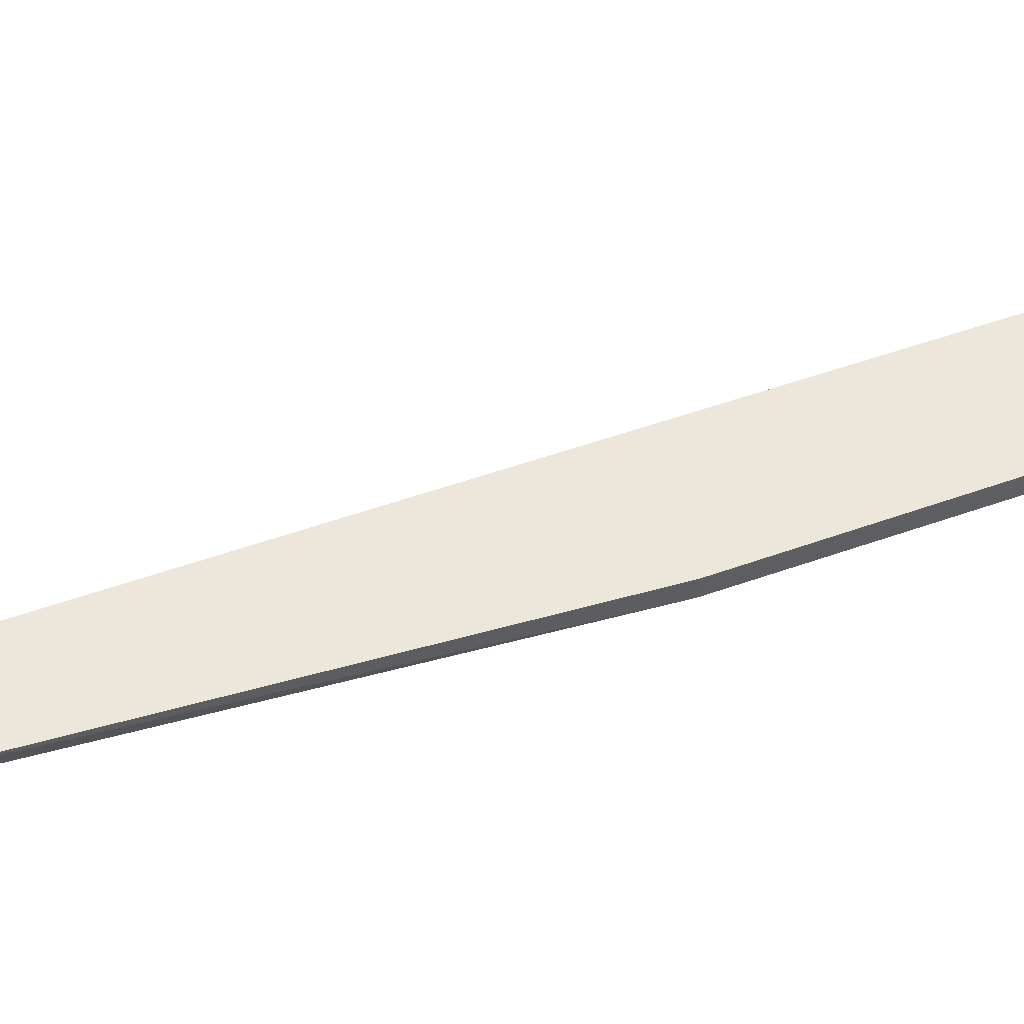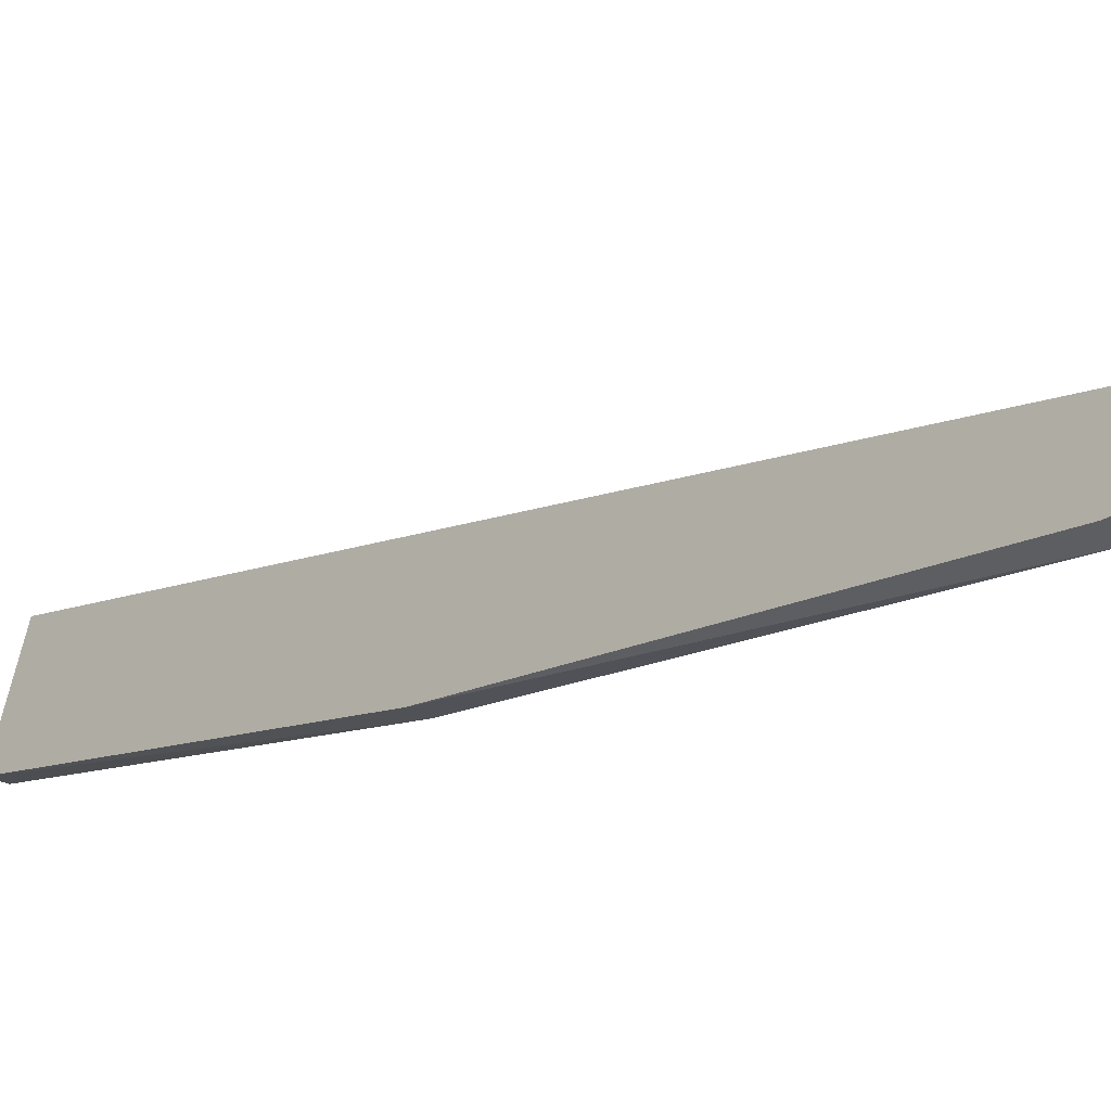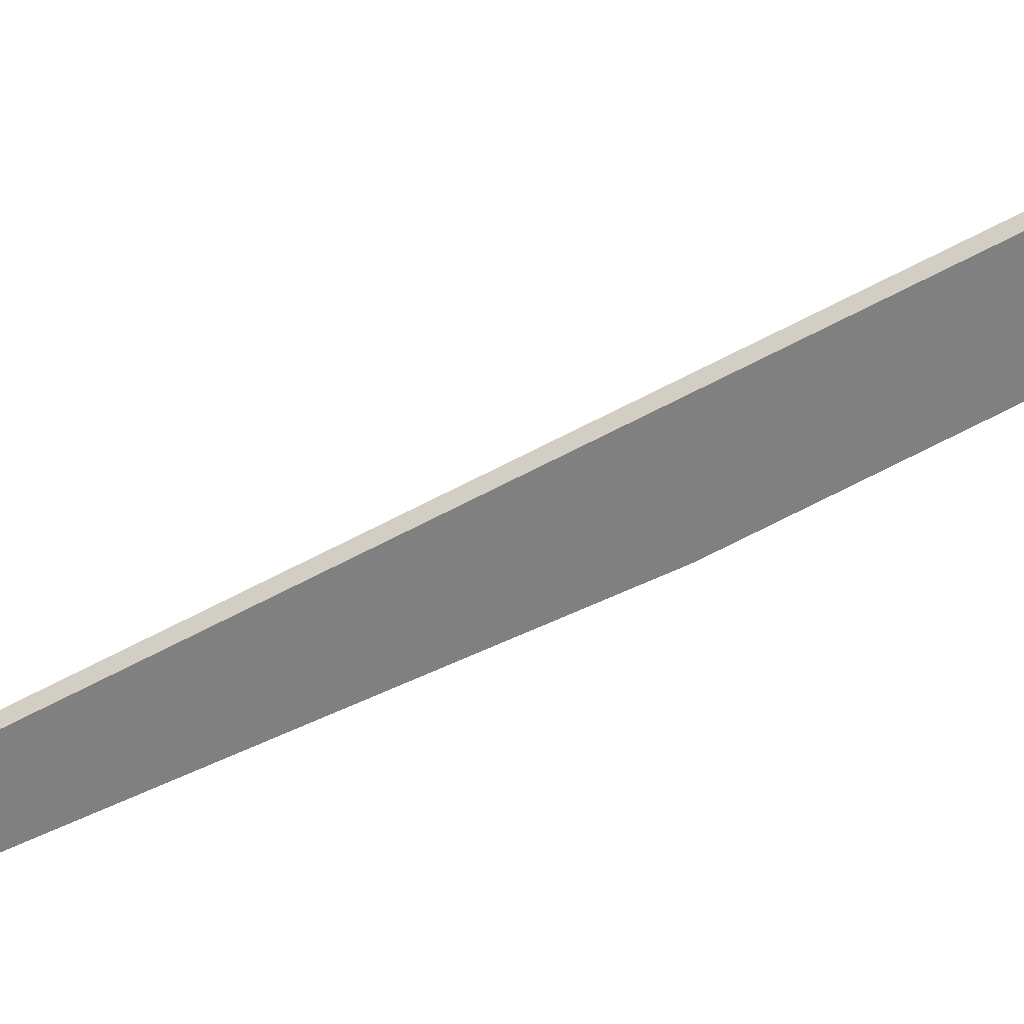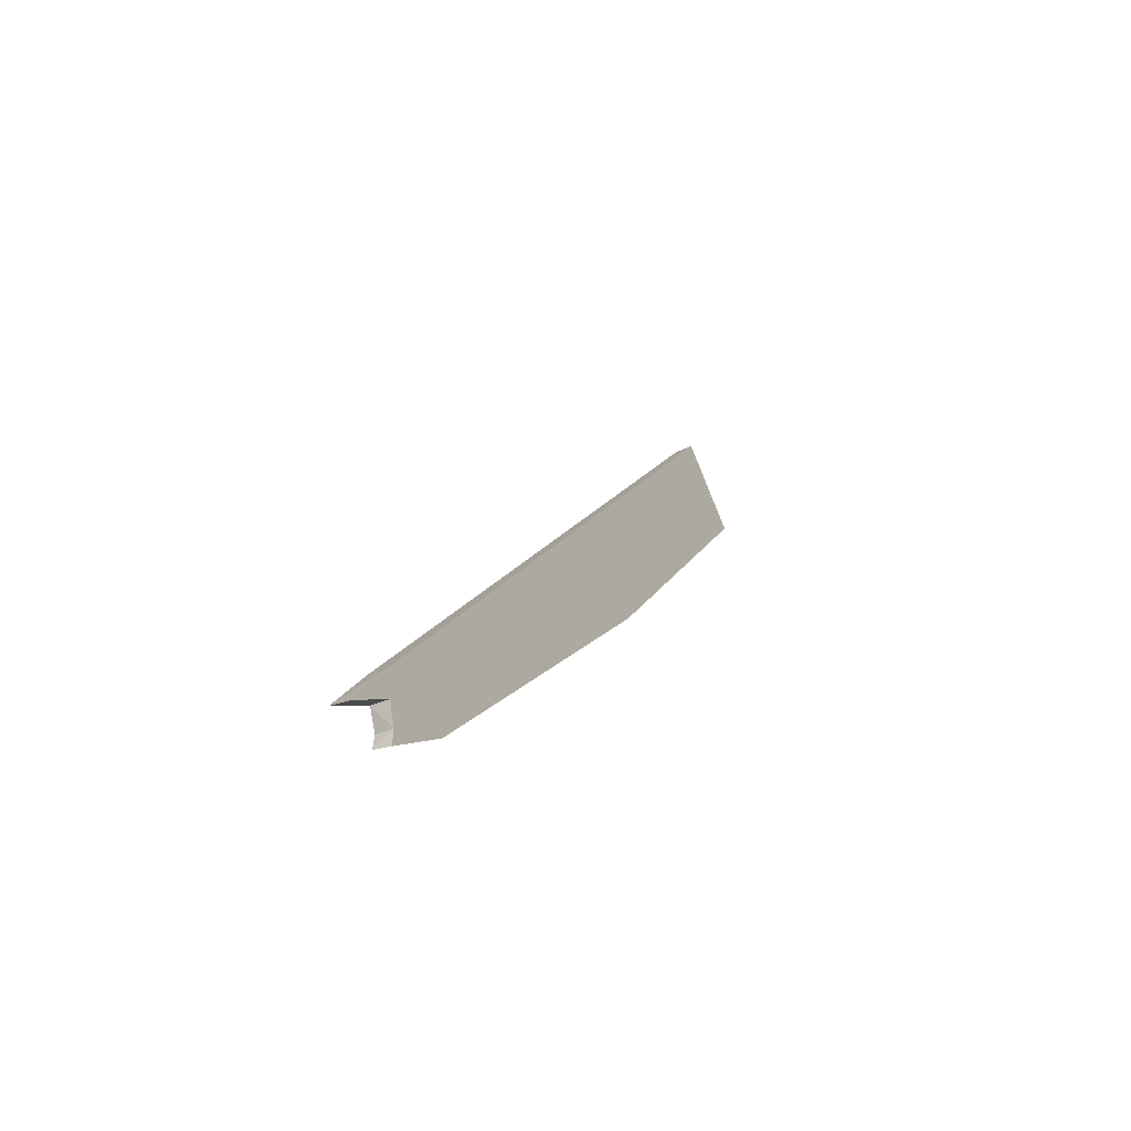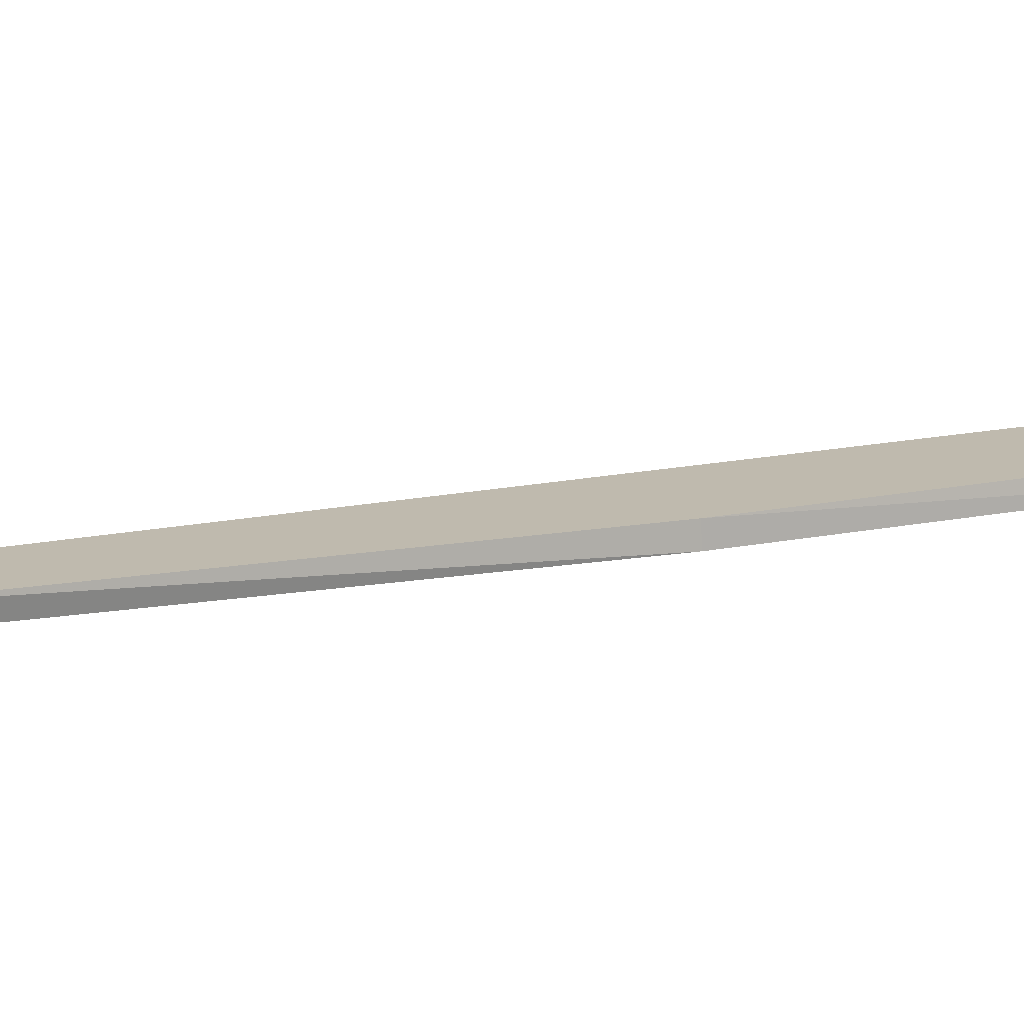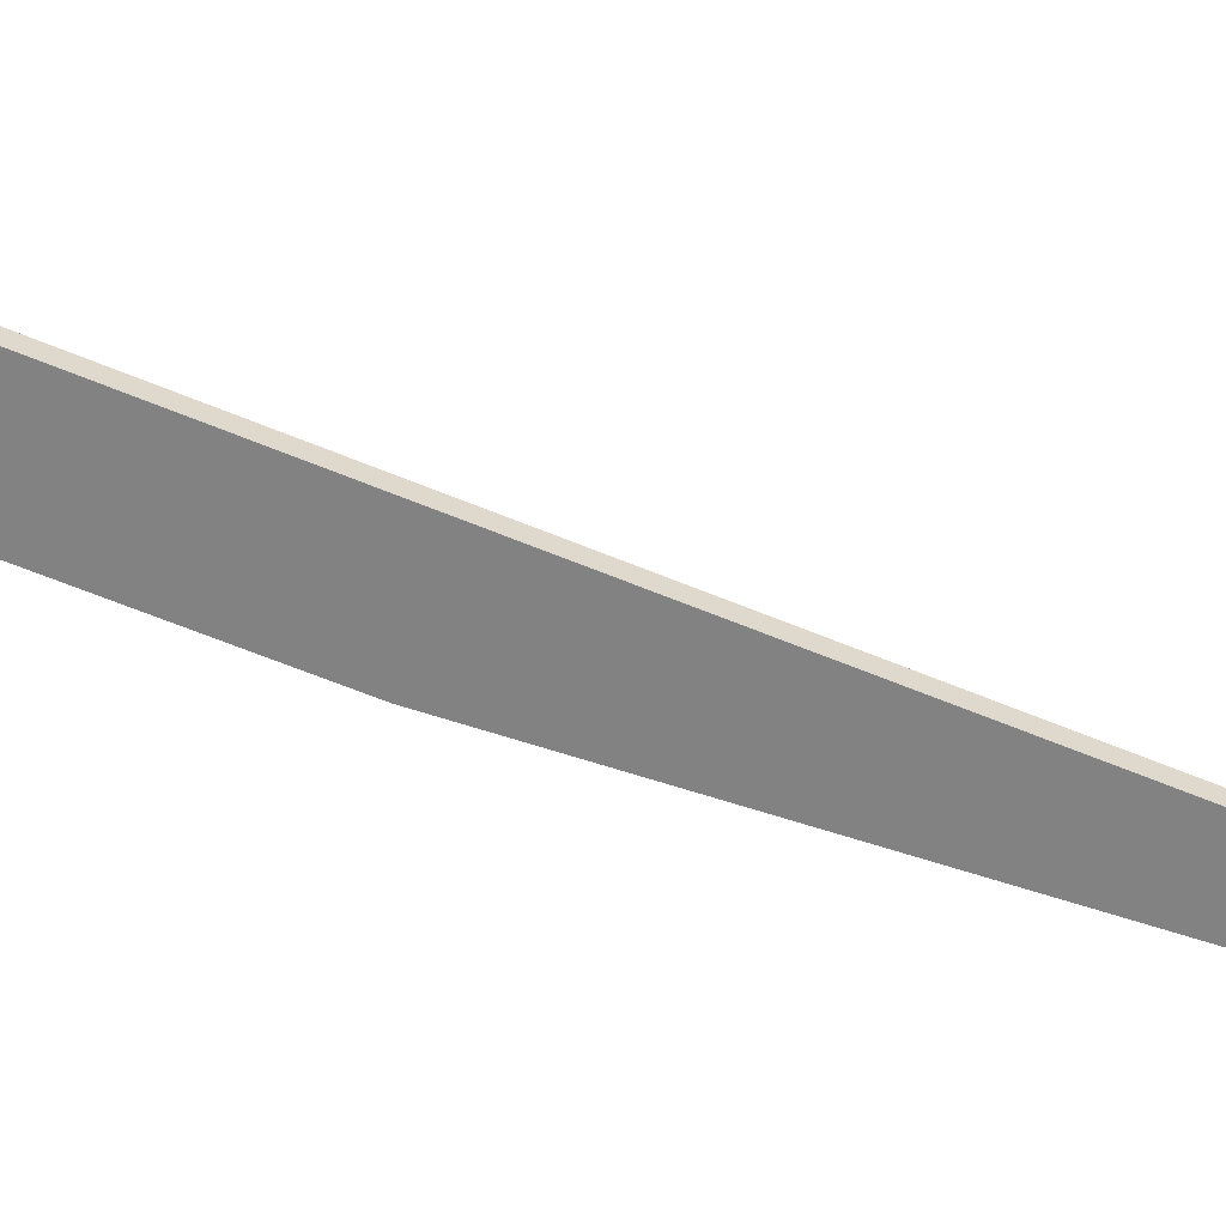
<metadata>
{"format":"obj","ext":"obj","renderer":"f3d","projection":"perspective","resolution":1024,"background":"white","views":[{"elev":-29.0,"azim":-120.5,"up":"+Z"},{"elev":-40.3,"azim":109.9,"up":"+Z"},{"elev":33.9,"azim":-128.4,"up":"+Z"},{"elev":76.9,"azim":169.5,"up":"+Y"},{"elev":-70.7,"azim":-115.2,"up":"+Z"},{"elev":25.3,"azim":66.7,"up":"+Z"}]}
</metadata>
<code>
o Cube.004_Cube.008
v -0.2544 -0.5411 0.3116
v 0.2517 0.576 -0.1908
v -0.2844 -0.5848 0.1829
v 0.2227 0.5226 -0.2347
v -0.2318 -0.5521 0.31
v 0.2747 0.5657 -0.1906
v -0.2626 -0.5968 0.1781
v 0.2436 0.5075 -0.2324
v 0.215 0.4943 -0.1495
v 0.1748 0.4216 -0.2202
v 0.1959 0.4066 -0.2148
v 0.2376 0.4834 -0.151
v -0.07892 -0.1312 -0.02004
v -0.05652 -0.1423 -0.02337
v -0.02426 -0.09426 0.1062
v -0.04685 -0.08332 0.1078
v -0.2762 -0.5728 0.2181
v 0.2184 0.5109 -0.2148
v -0.2536 -0.5838 0.2165
v 0.2393 0.4962 -0.2155
v 0.2161 0.4449 -0.1913
v 0.1953 0.4607 -0.1977
v -0.06872 -0.1151 0.01423
v -0.04613 -0.126 0.01266
v -0.2633 -0.5542 0.2732
v 0.2394 0.4921 -0.1844
v 0.231 0.4739 -0.179
v -0.03325 -0.1073 0.06773
v 0.2177 0.5049 -0.184
v -0.2407 -0.5651 0.2716
v 0.2081 0.4844 -0.1789
v -0.05584 -0.09637 0.0693
f 22 4 10
f 4 11 10
f 26 12 27
f 6 9 12
f 30 1 25
f 26 2 6
f 15 9 16
f 27 15 28
f 10 14 13
f 23 10 13
f 23 3 17
f 13 7 3
f 30 15 5
f 15 1 5
f 14 19 7
f 32 17 25
f 32 22 23
f 11 24 14
f 8 18 20
f 3 19 17
f 8 21 11
f 31 18 22
f 9 29 31
f 16 31 32
f 16 25 1
f 24 30 19
f 21 28 24
f 18 26 20
f 19 25 17
f 20 27 21
f 22 18 4
f 4 8 11
f 26 6 12
f 6 2 9
f 30 5 1
f 26 29 2
f 15 12 9
f 27 12 15
f 10 11 14
f 23 22 10
f 23 13 3
f 13 14 7
f 30 28 15
f 15 16 1
f 14 24 19
f 32 23 17
f 32 31 22
f 11 21 24
f 8 4 18
f 3 7 19
f 8 20 21
f 31 29 18
f 9 2 29
f 16 9 31
f 16 32 25
f 24 28 30
f 21 27 28
f 18 29 26
f 19 30 25
f 20 26 27

</code>
